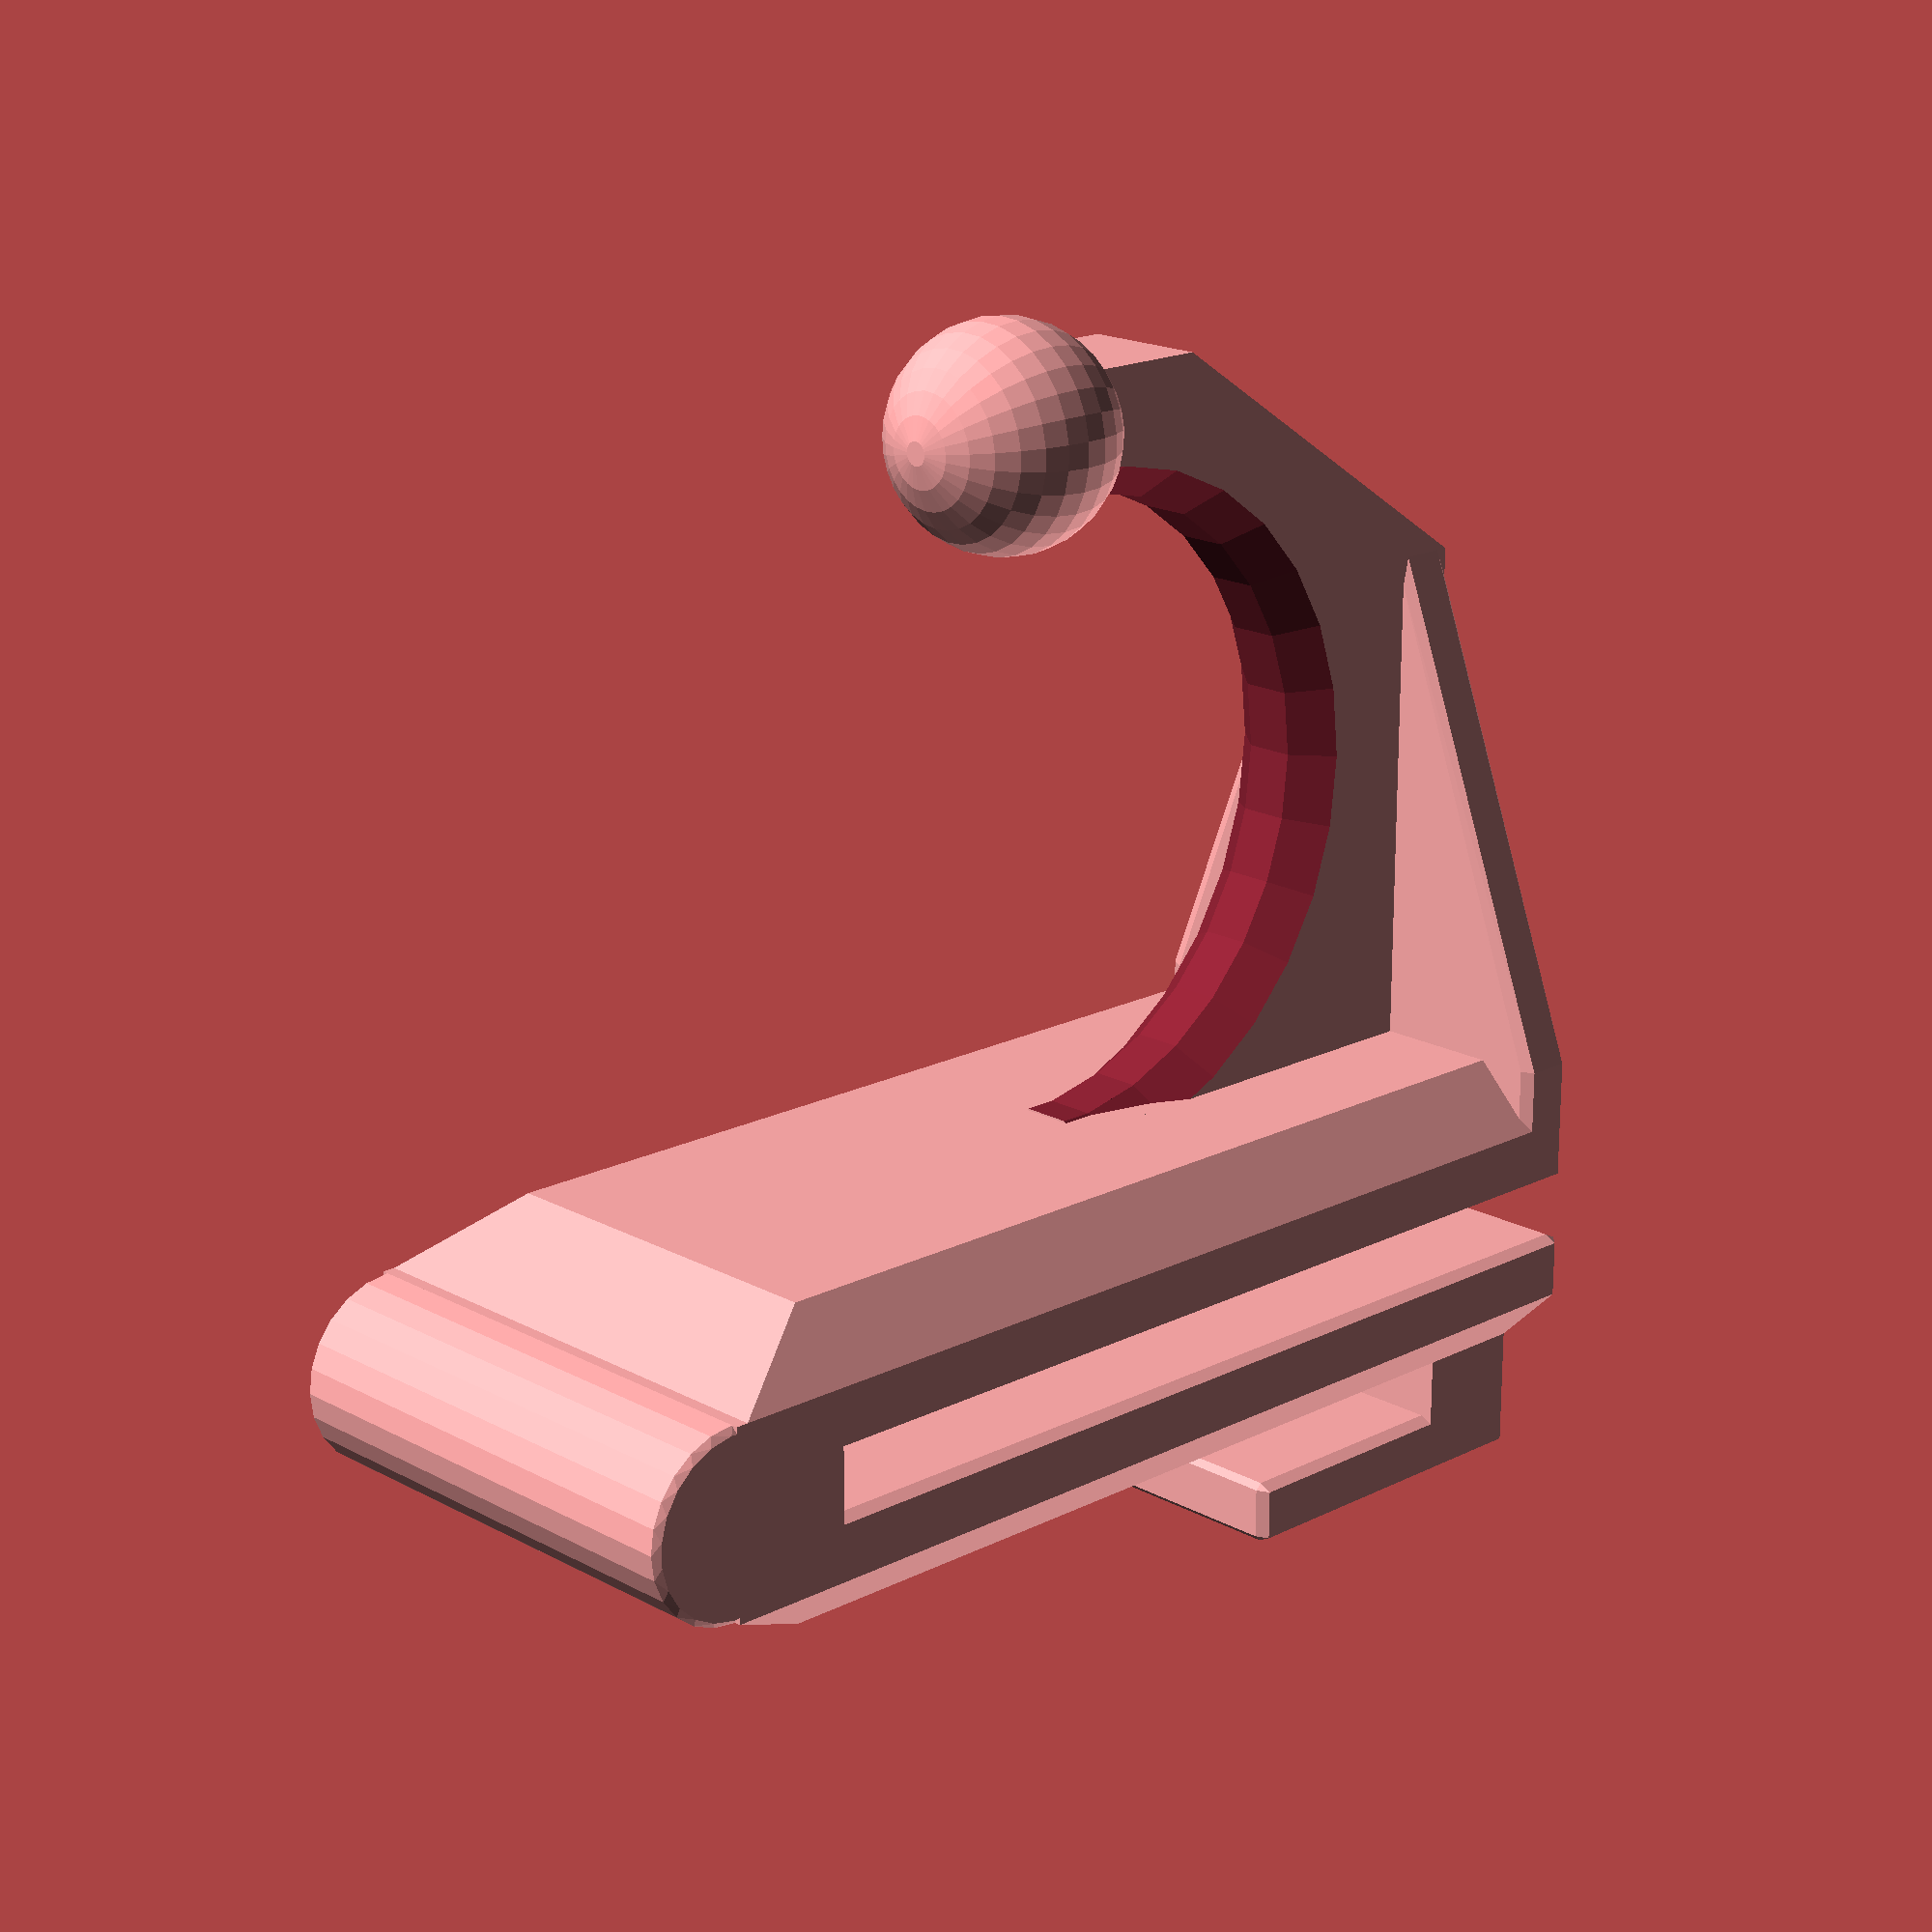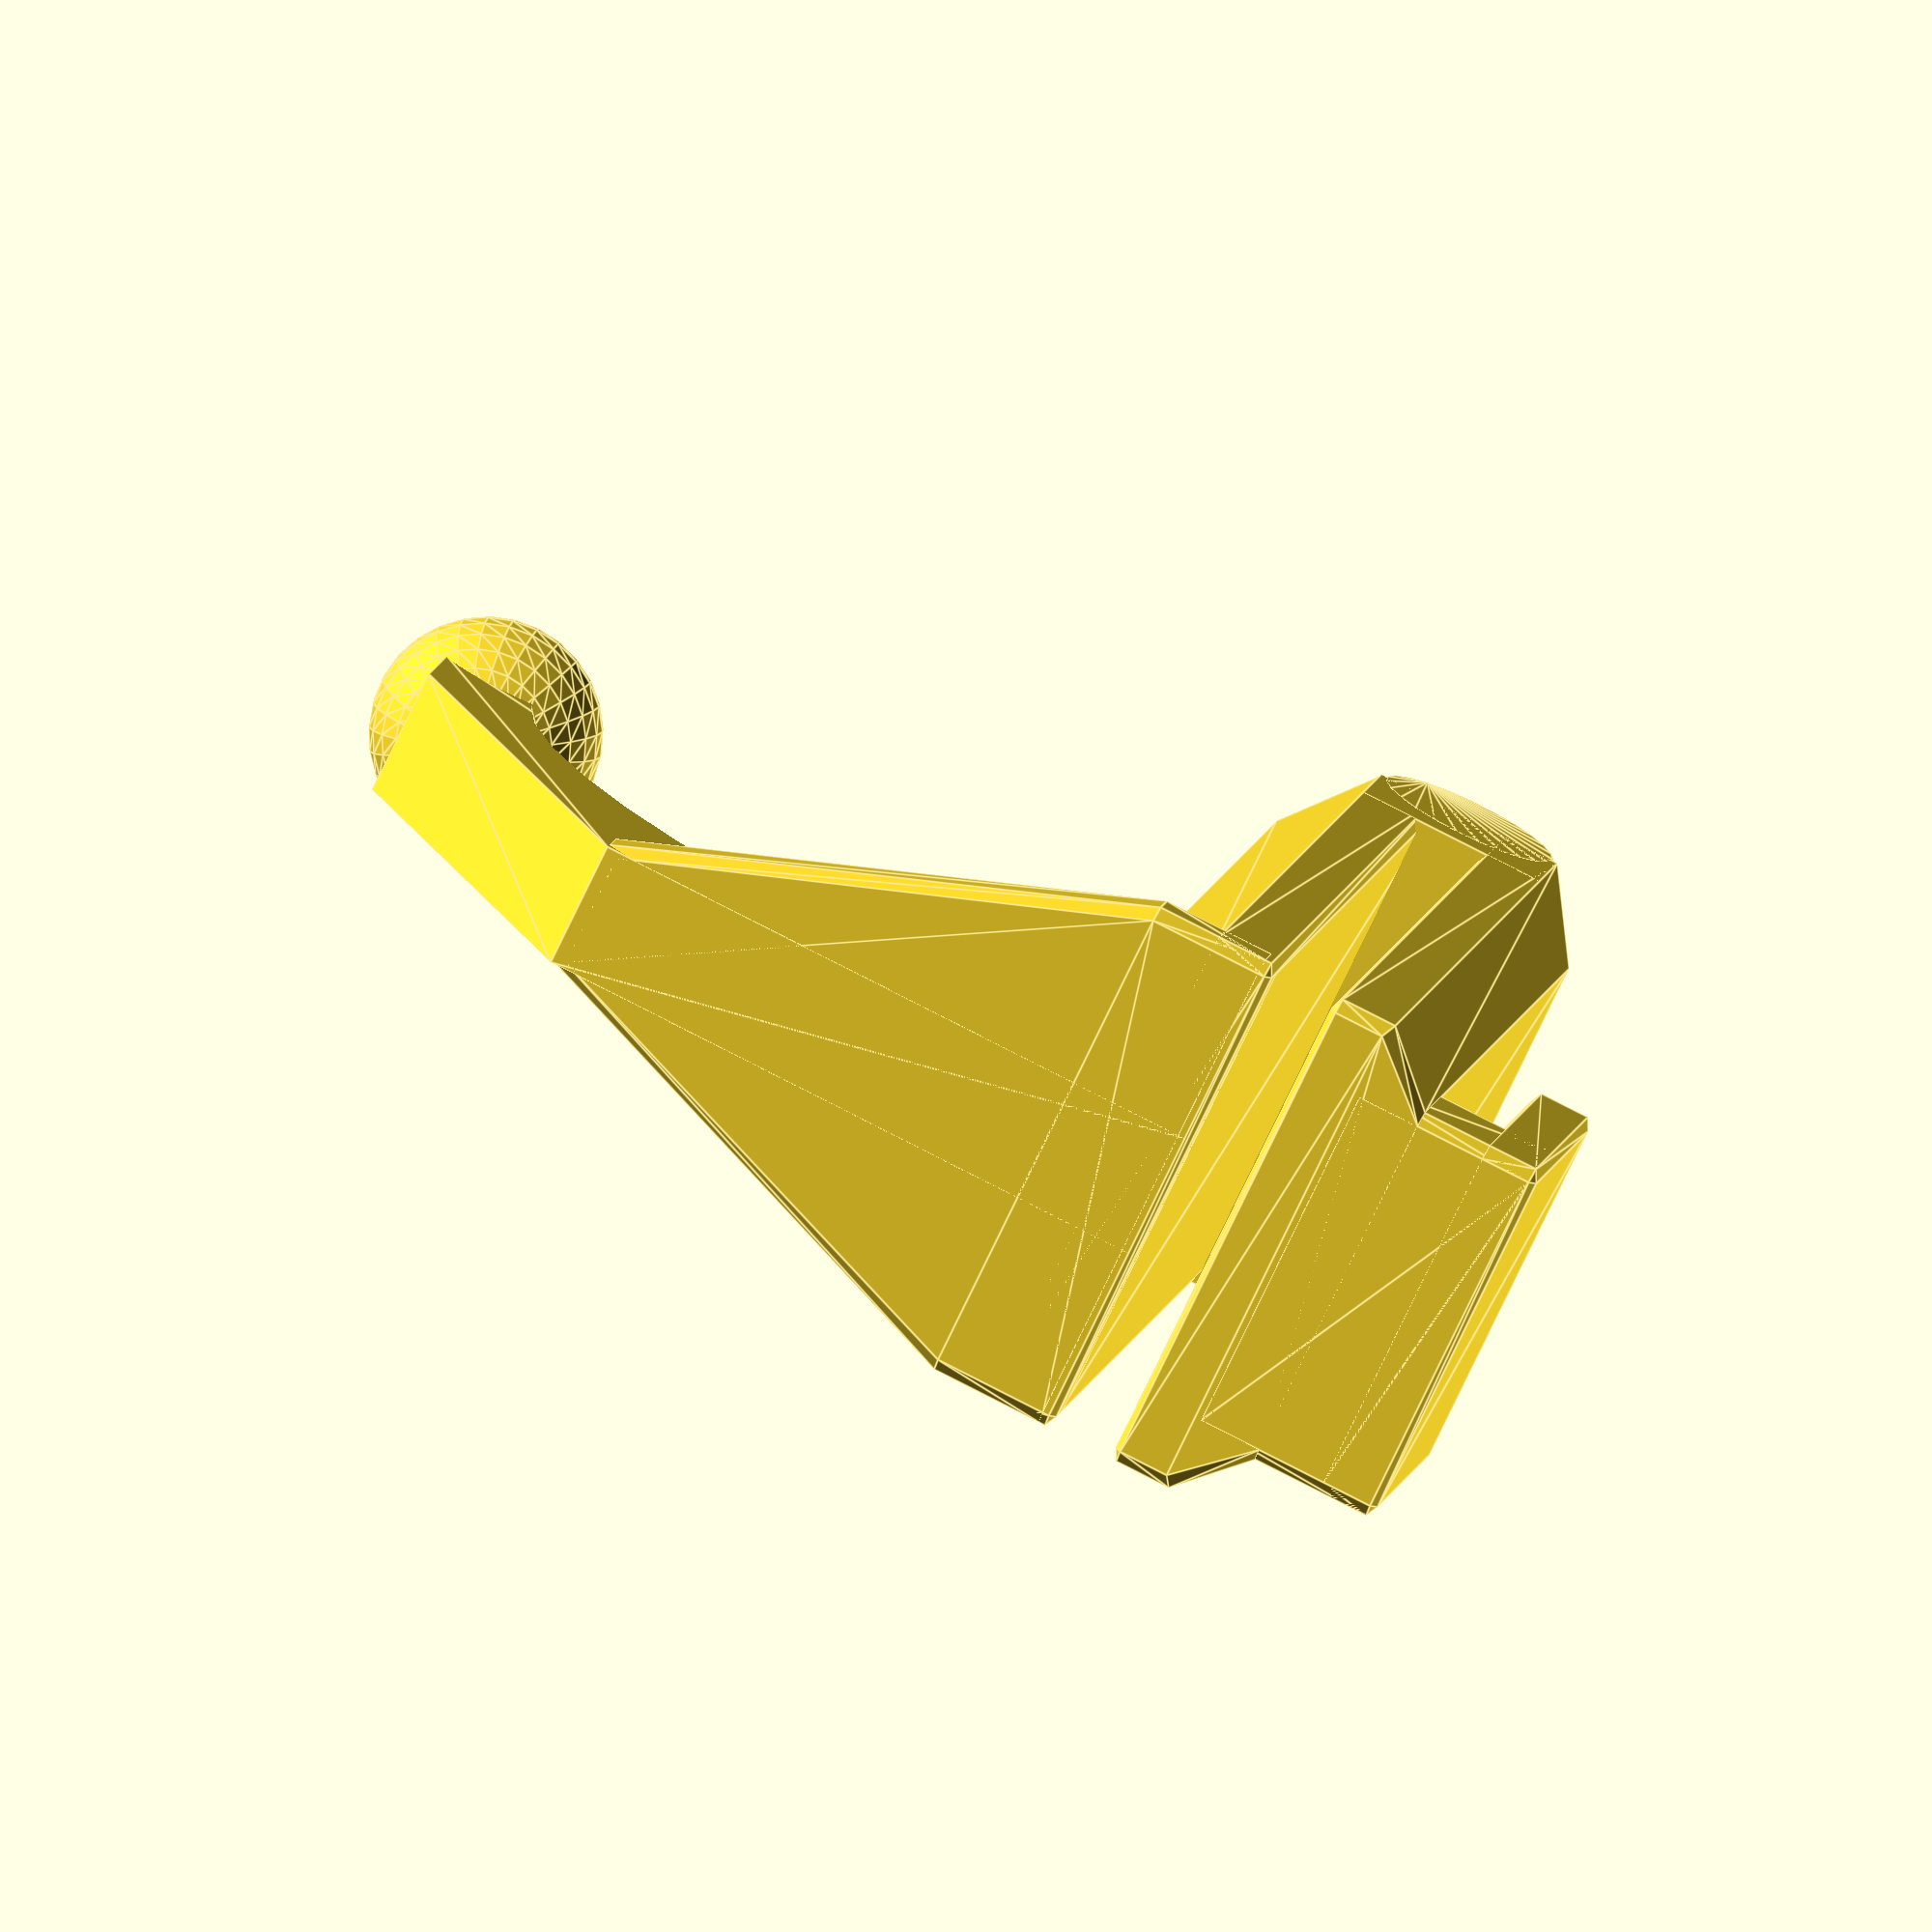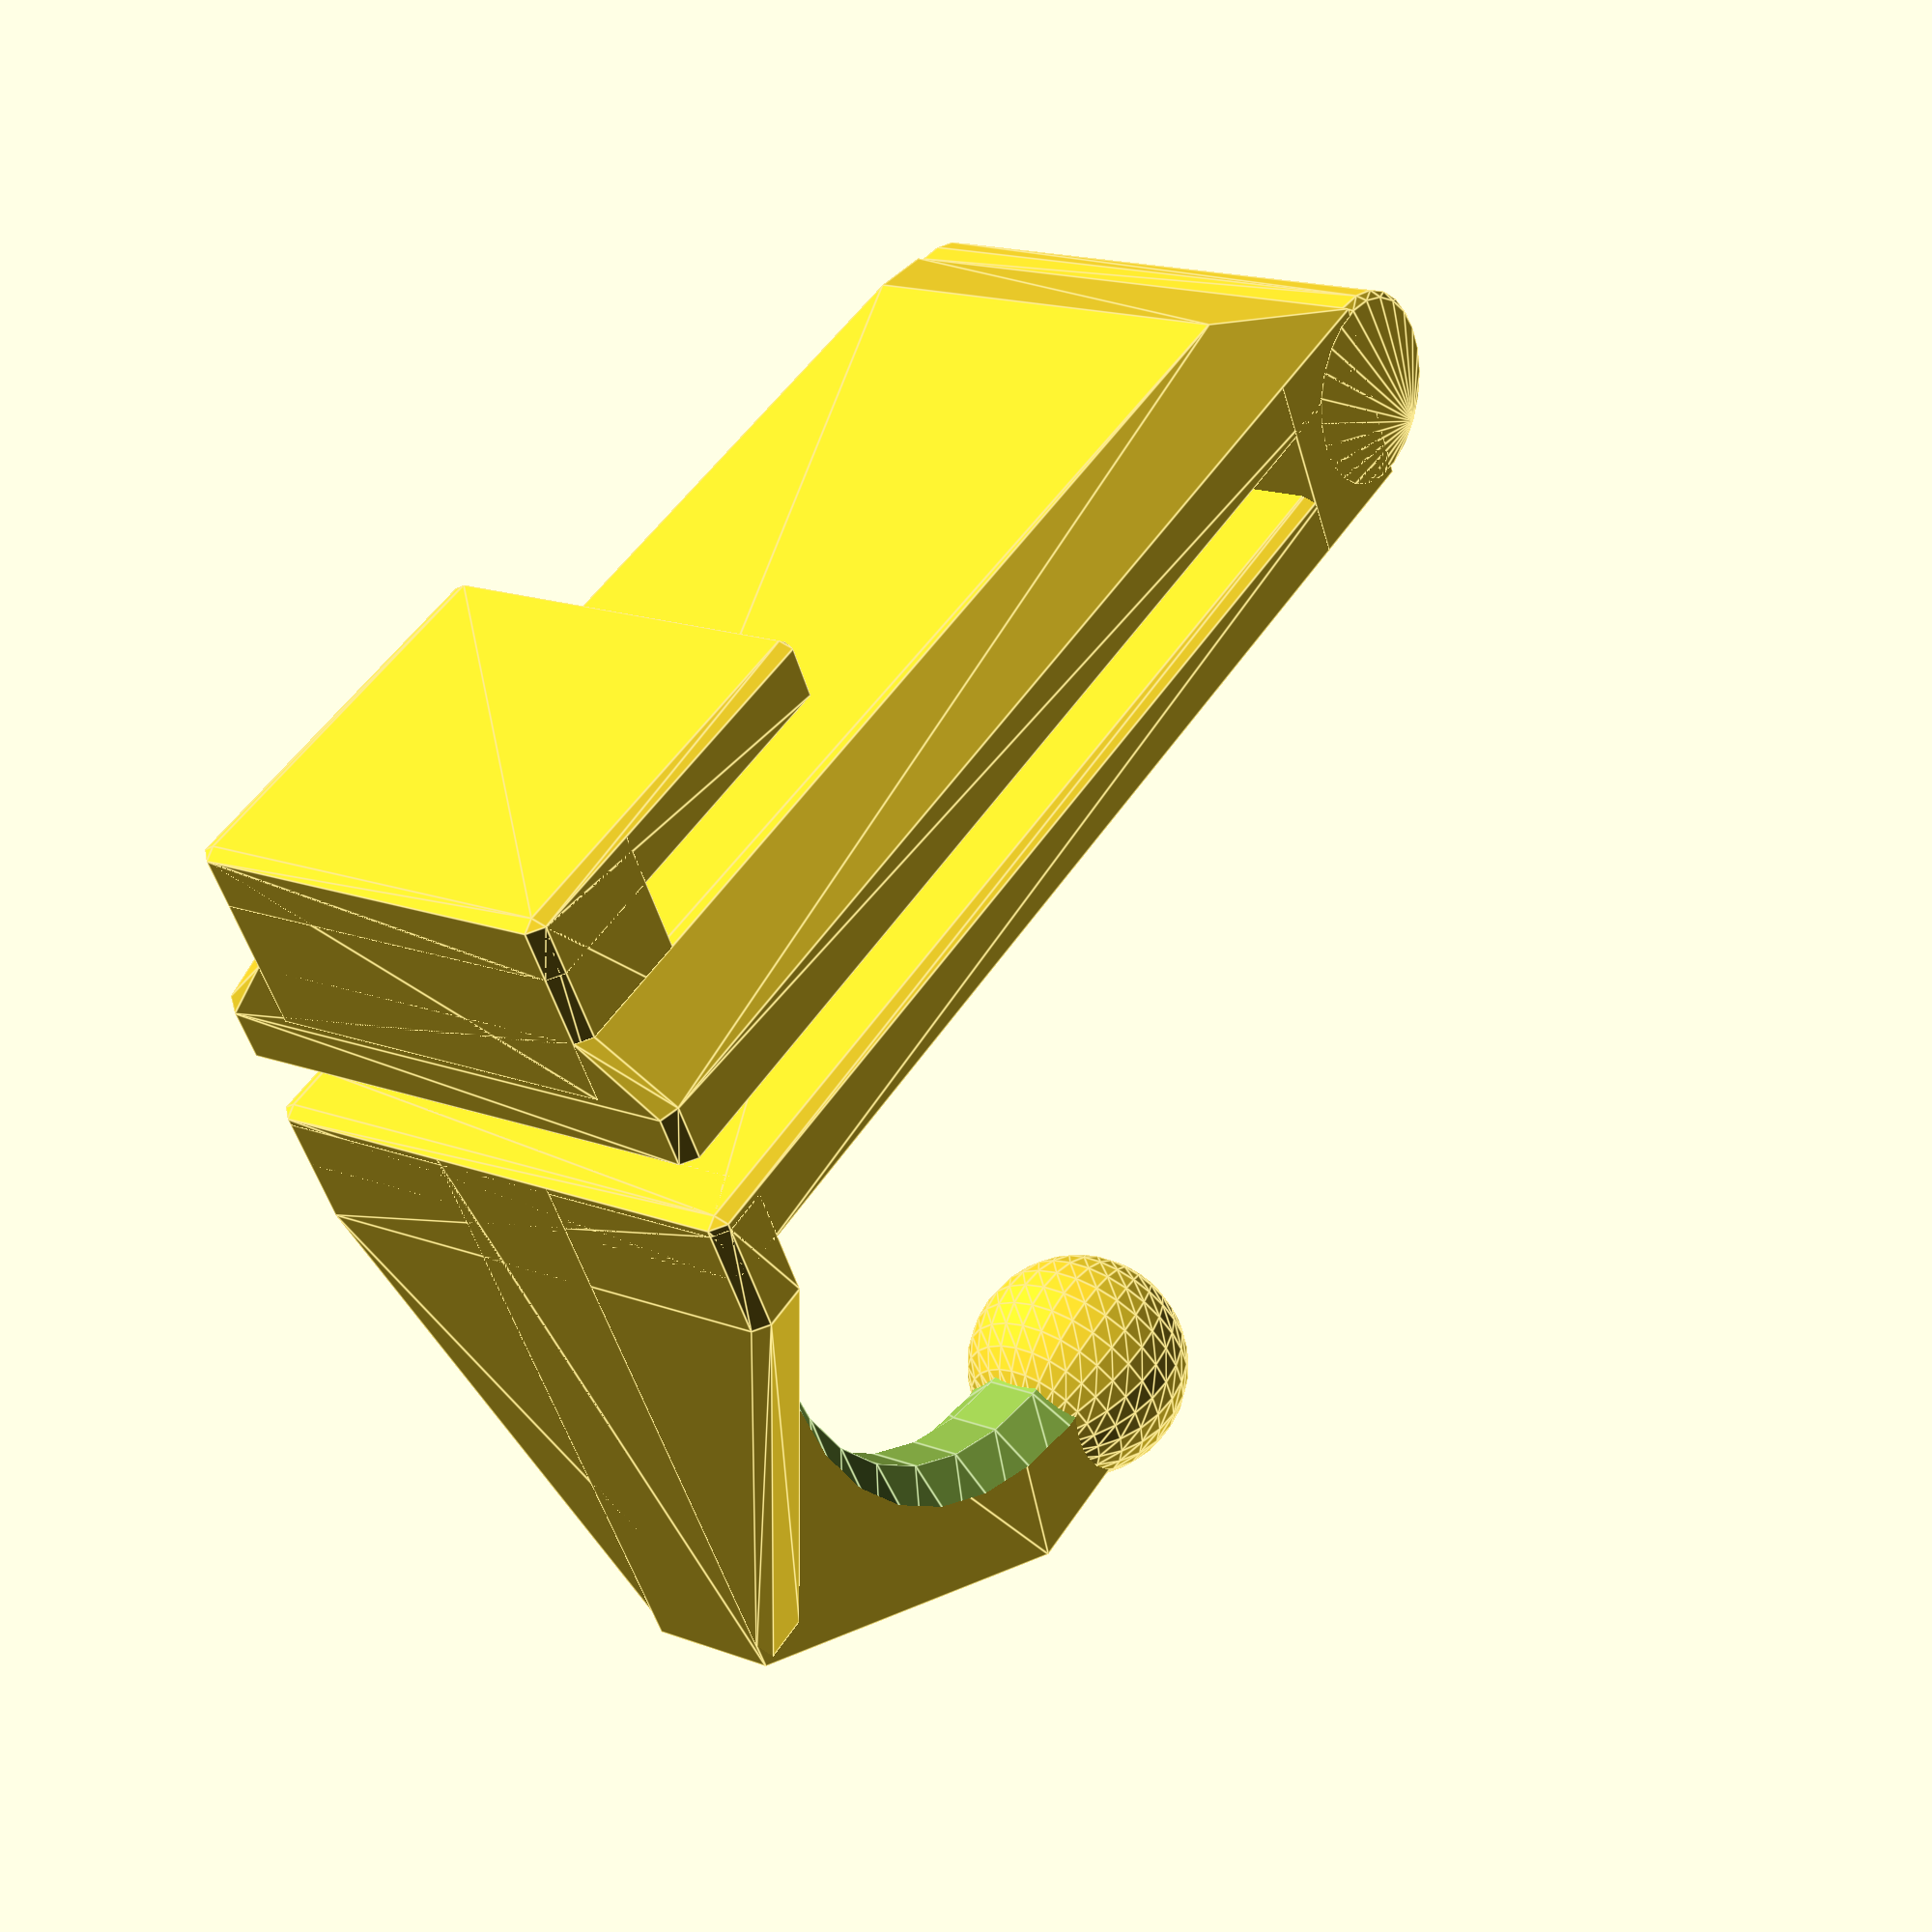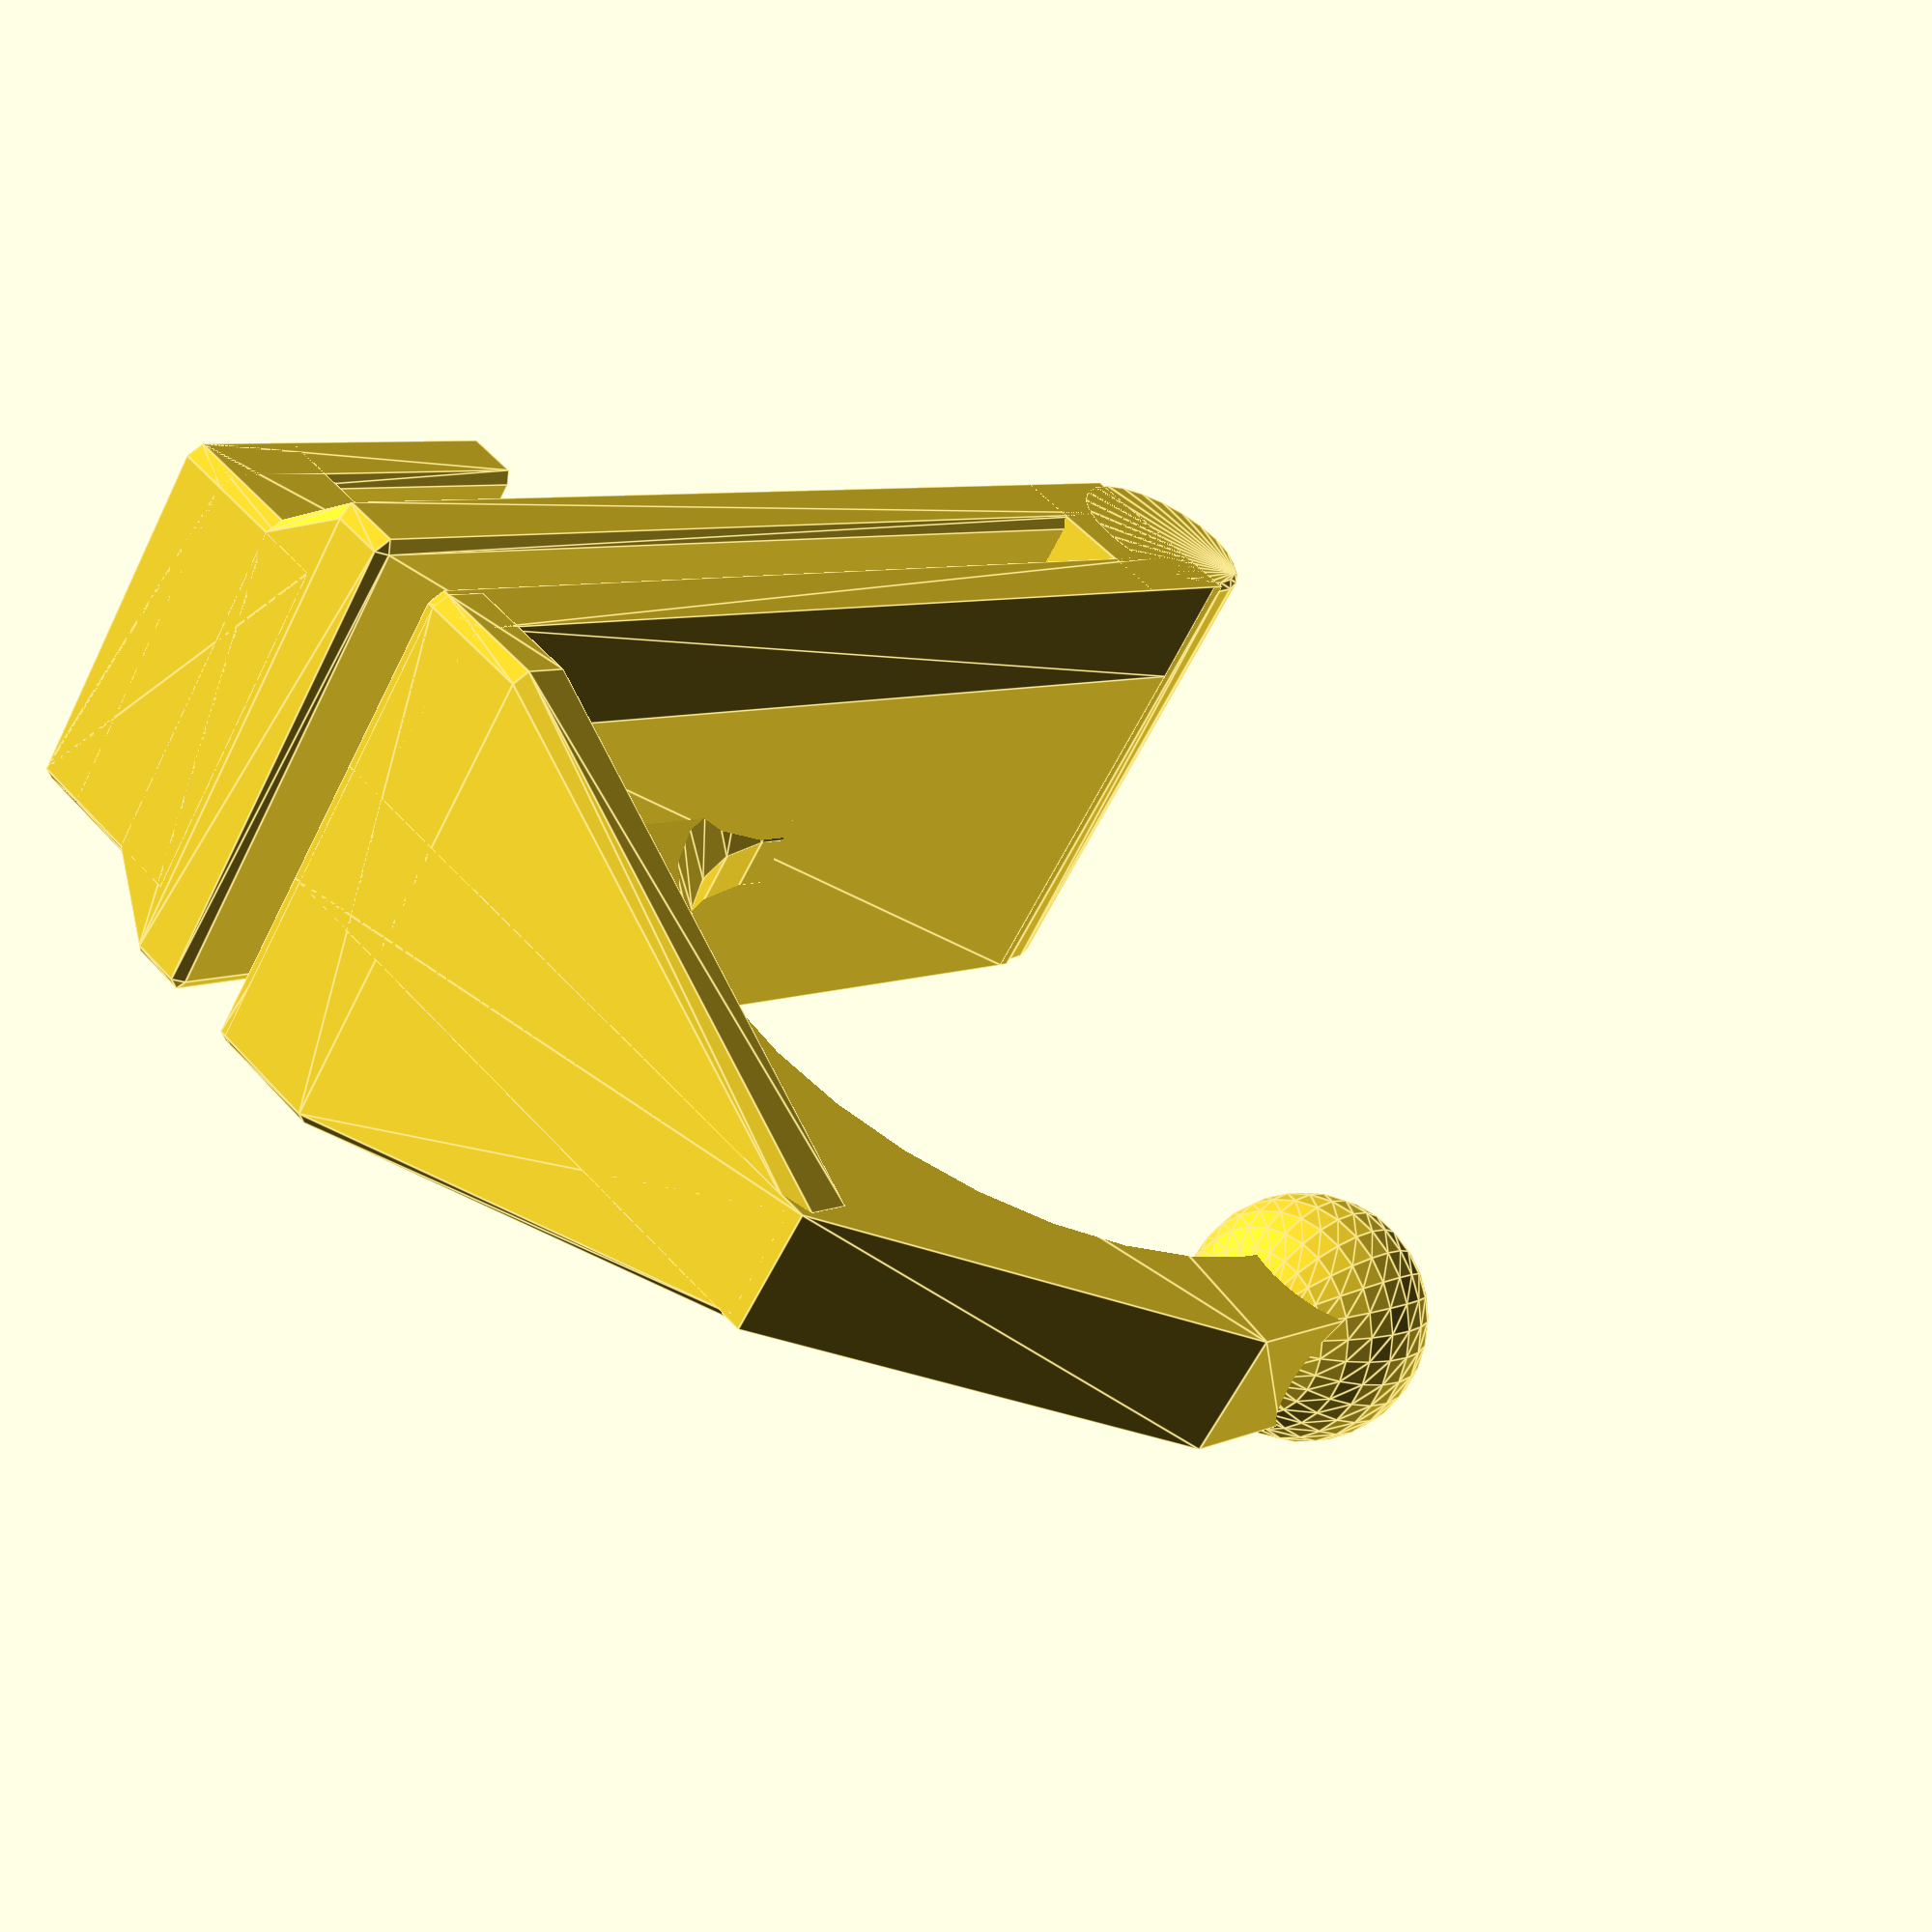
<openscad>
module bath_hook_front() {
  hull() {
    translate([-19, -5, 1]) cube([38, 5, 88]);
    translate([-19, -5, 0]) cube([38, 4.5, 1]);
    translate([-20, -5, 1]) cube([40, 4.5, 88]);
    translate([-15, -10, 1]) cube([30, 5, 79]);
  }
  hull() {
    translate([-19, -10, 0]) cube([38, 9, 5]);
    translate([-19, -10, 1]) cube([38, 10, 3.5]);
    translate([-20, -10, 1]) cube([40, 9, 3.5]);
    translate([-4.5, -49, 0]) cube([9, 9, 5]);
    translate([-5, -50, 1]) cube([10, 10, 3.5]);
  }
  difference() {
    hull() {
      translate([-5, -50, 0]) cube([10, 49.5, 40]);
      translate([-5, -70, 30]) cube([10, 10, 10]);
    }
    translate([-8, -35, 40]) rotate([0, 90, 0]) cylinder(h=6, d1=60, d2=50);
    translate([-10, -35, 40]) rotate([0, 90, 0]) cylinder(h=20, d=50);
    translate([2, -35, 40]) rotate([0, 90, 0]) cylinder(h=6, d1=50, d2=60);
  }
  translate([0, -65, 45]) sphere(9);
}

module bath_hook_back() {
  hull () {
    translate([-19, 5.1, 1]) cube([38, 5, 89]);
    translate([-19, 5.6, 0]) cube([38, 4, 1]);
    translate([-20, 5.6, 1]) cube([40, 4.5, 89]);
    translate([-14, 10.1, 0]) cube([28, 5, 1]);
    translate([-15, 10.1, 1]) cube([30, 5, 79]);
  }
  hull() {
    translate([-14, 10.1, 0]) cube([28, 14.5, 1]);
    translate([-15, 10.1, 1]) cube([30, 14.5, 9]);
  }
  hull() {
    translate([-14, 20.1, 1]) cube([28, 5, 28.5]);
    translate([-14, 20.6, 0]) cube([28, 4, 30]);
    translate([-15, 20.6, 1]) cube([30, 4, 28.5]);
  }
}

module bath_hook_connection() {
  translate([-20, -5, 80]) cube([40, 15.1, 10]);
  hull() {
    translate([-20, 2.55, 90])
      rotate([0, 90, 0])
        cylinder(h=40, d=14.1);
    translate([-19.5, 2.55, 90])
      rotate([0, 90, 0])
        cylinder(h=39, d=15.1);
  }
}

module bath_hook() {
  bath_hook_front();
  bath_hook_back();
  bath_hook_connection();
}

bath_hook();

</openscad>
<views>
elev=161.8 azim=0.1 roll=133.9 proj=p view=wireframe
elev=351.9 azim=244.1 roll=188.0 proj=o view=edges
elev=130.0 azim=198.7 roll=328.2 proj=p view=edges
elev=173.2 azim=236.0 roll=322.4 proj=p view=edges
</views>
